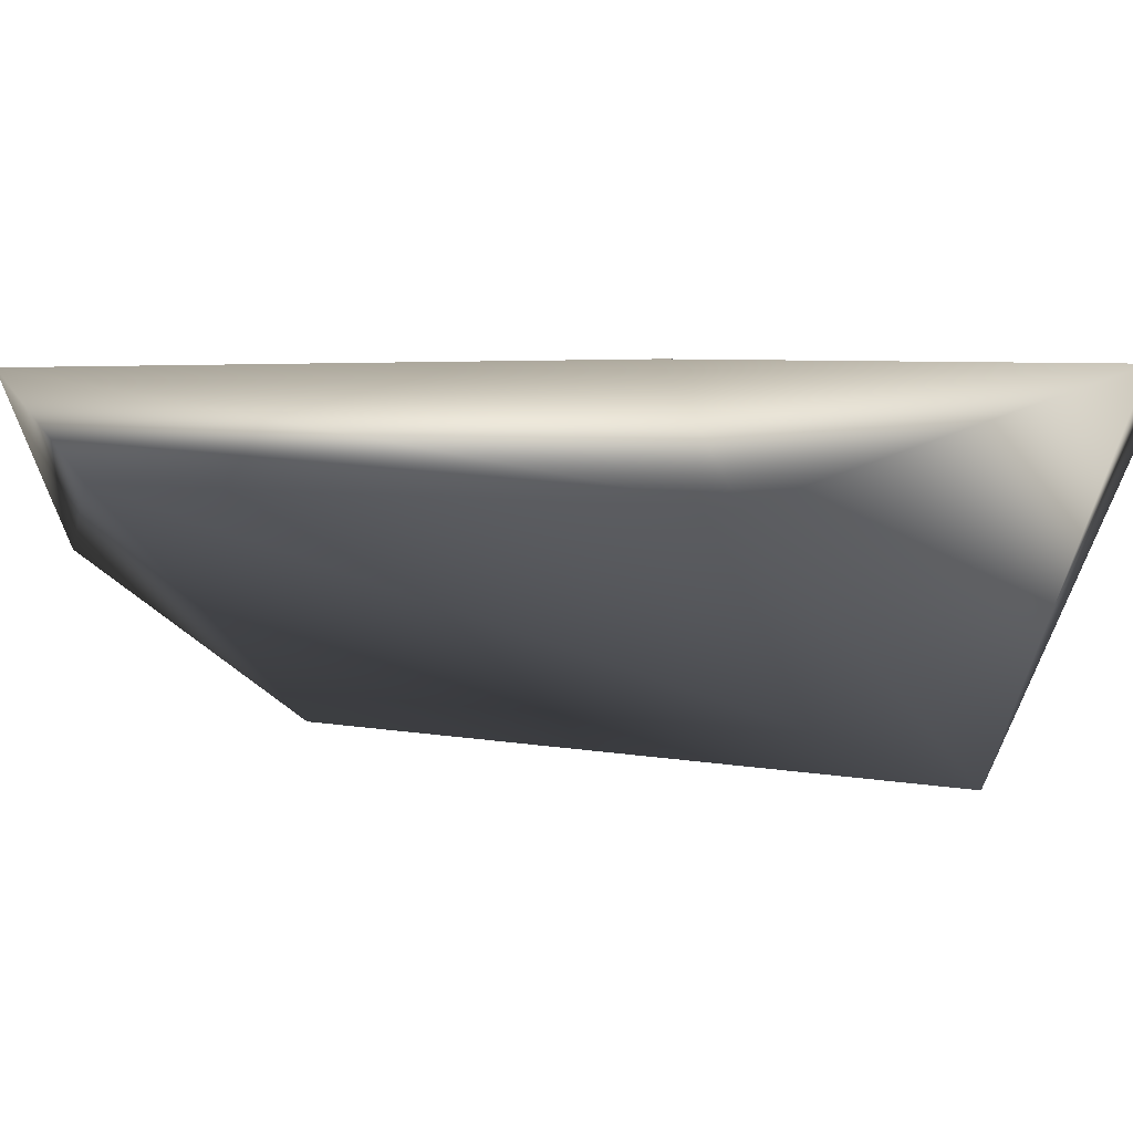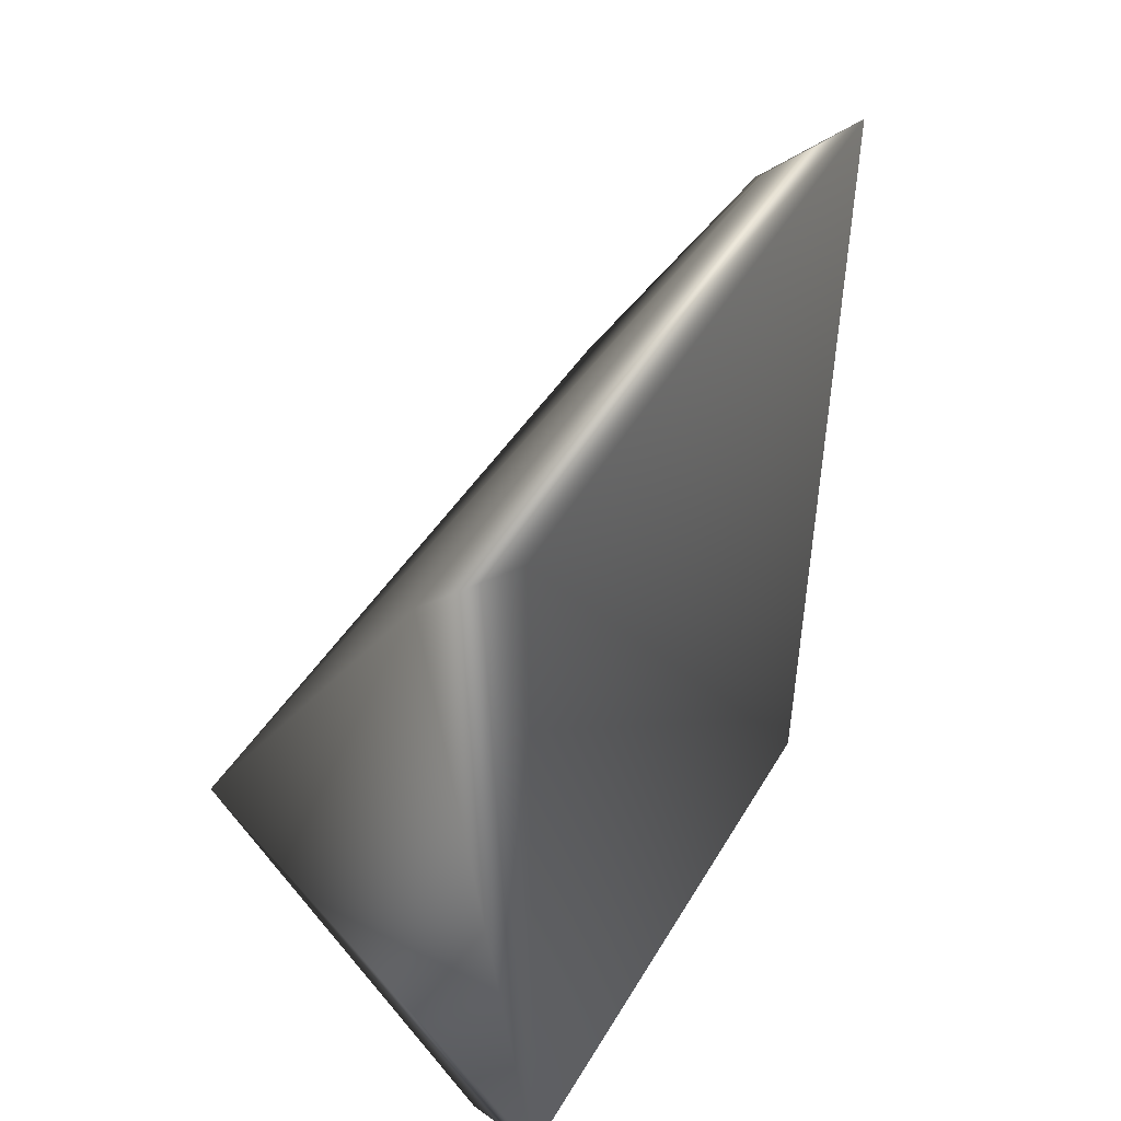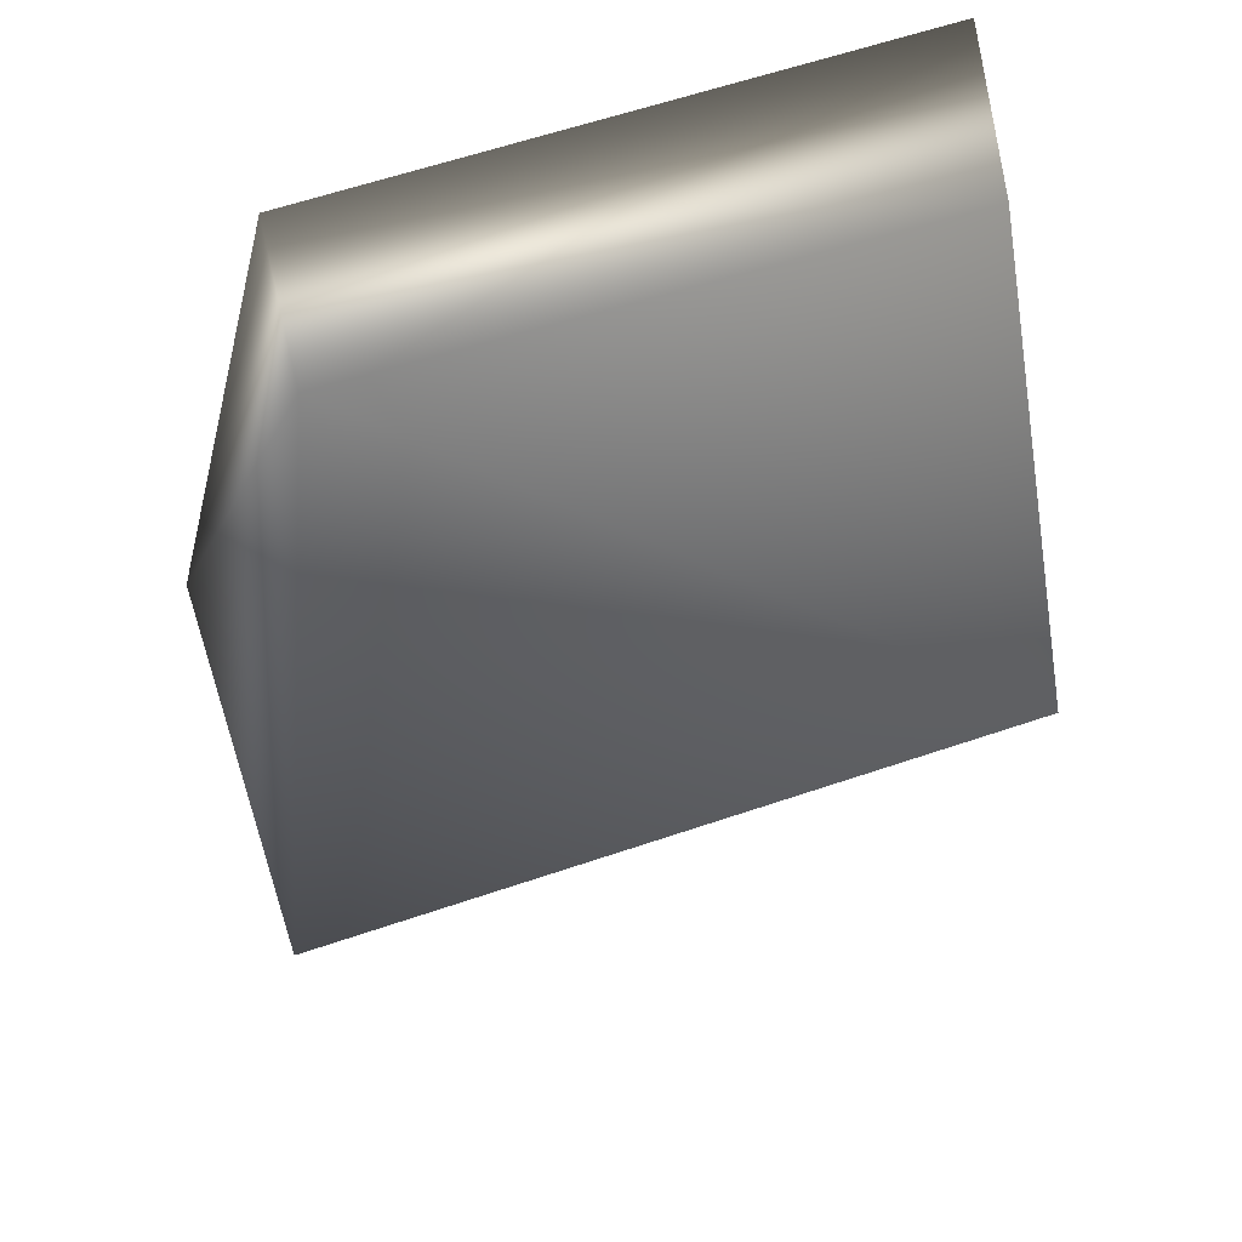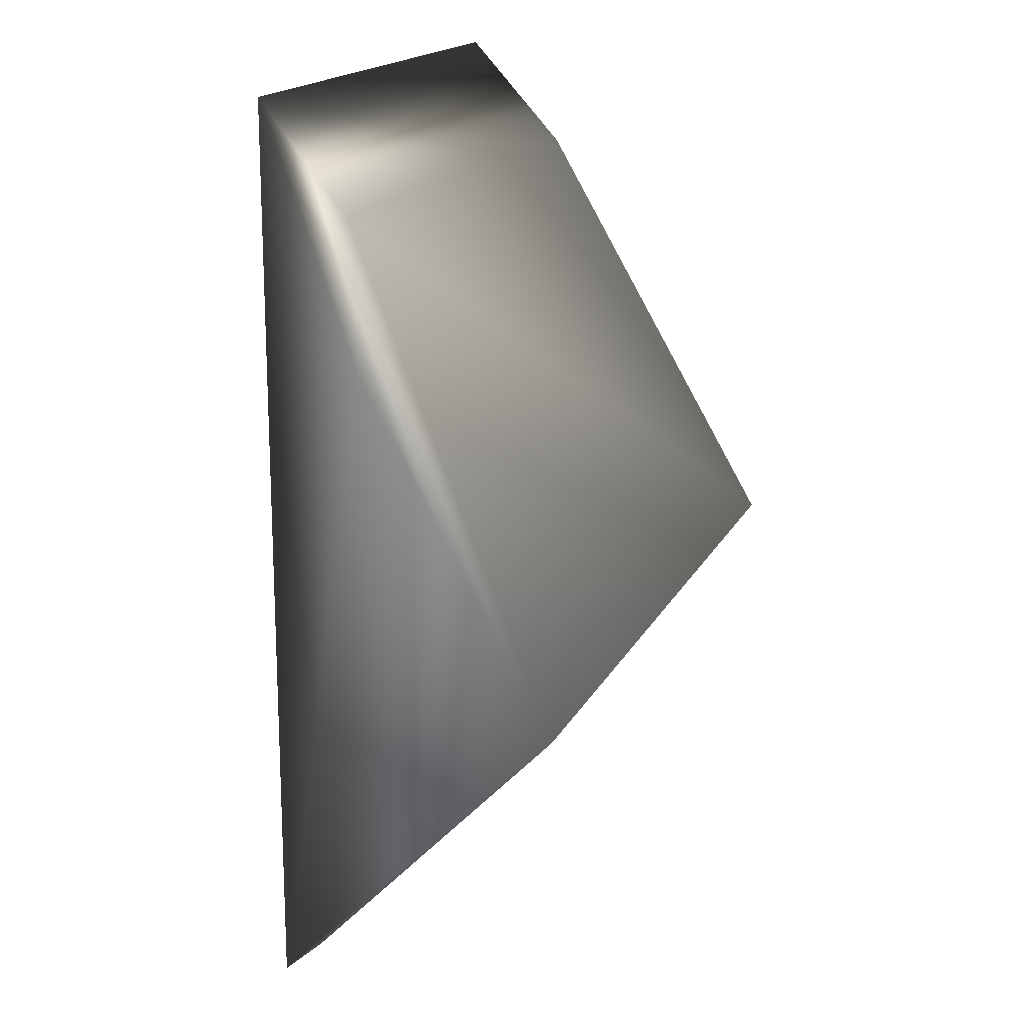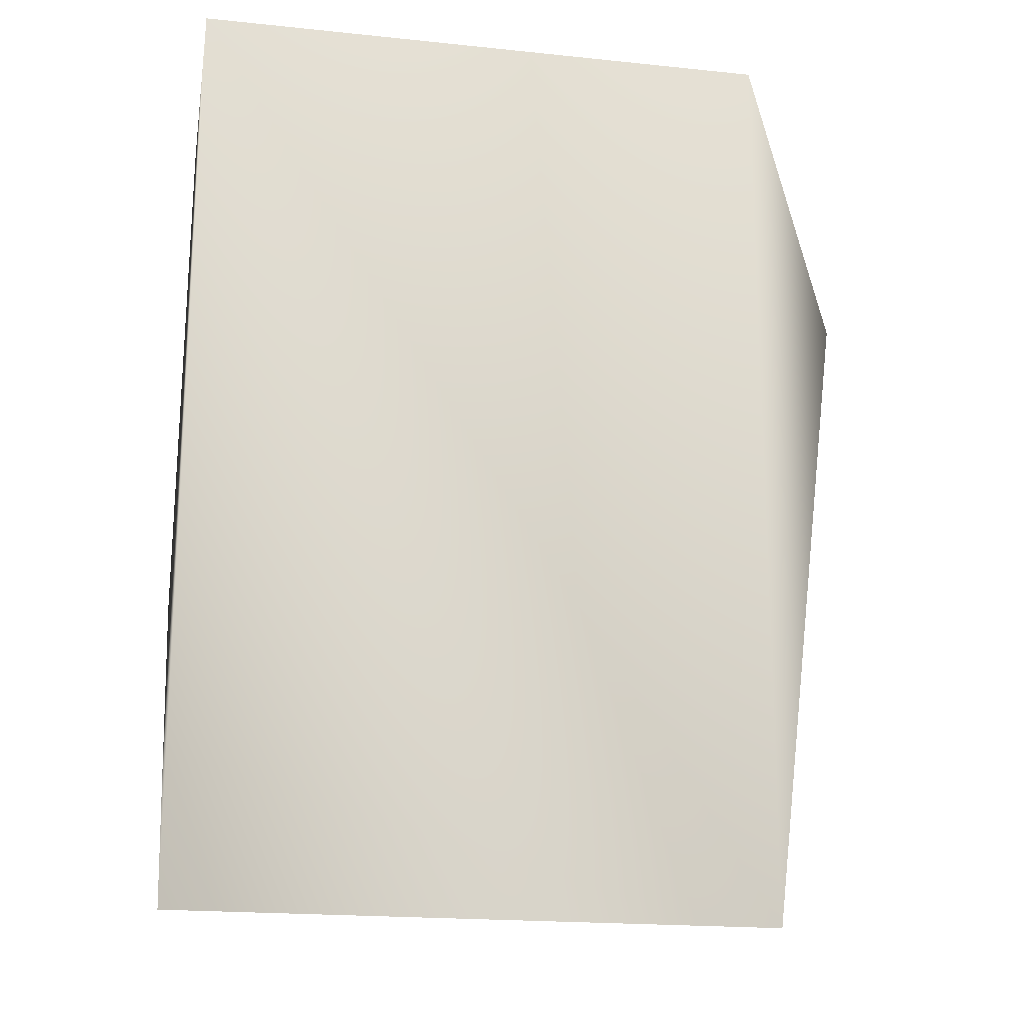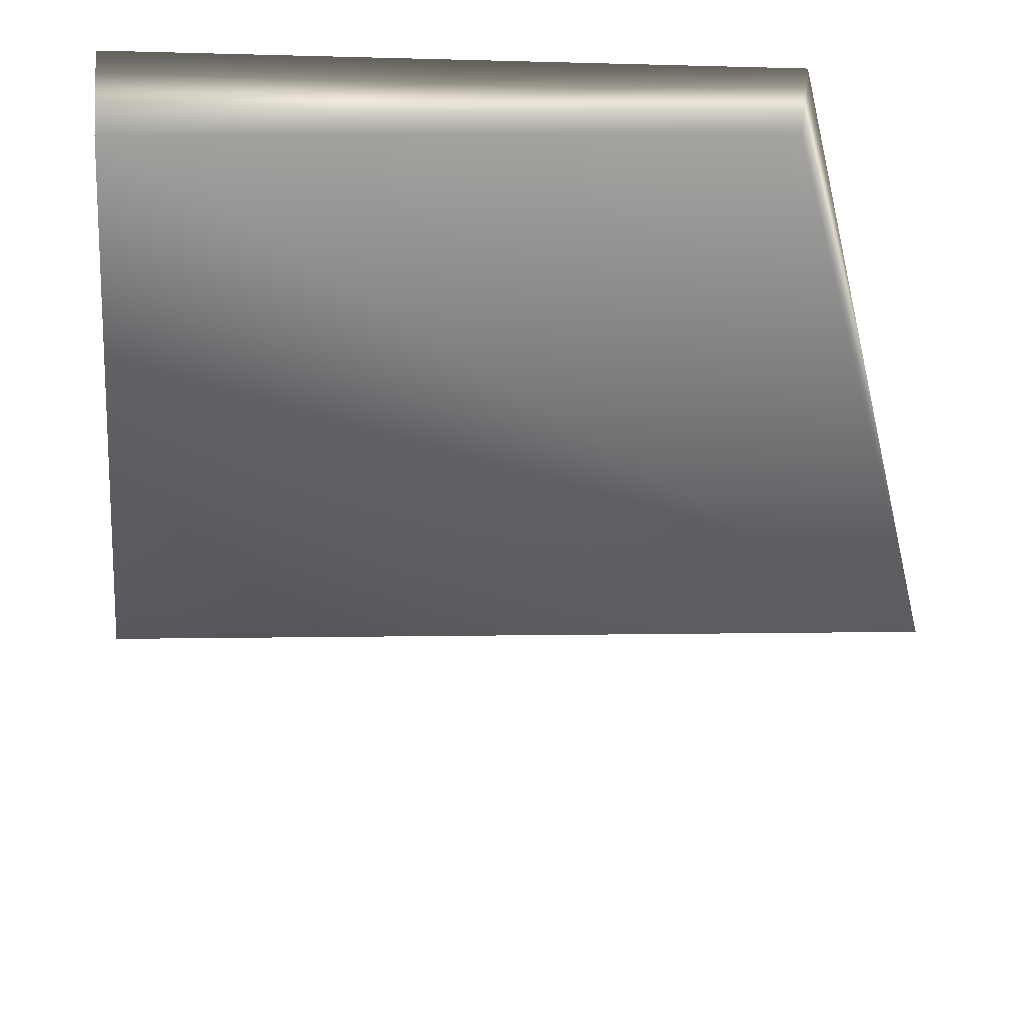
<metadata>
{"format":"obj","ext":"obj","renderer":"f3d","projection":"perspective","resolution":1024,"background":"white","views":[{"elev":4.1,"azim":-148.4,"up":"+Z"},{"elev":49.7,"azim":-60.0,"up":"+Y"},{"elev":59.6,"azim":161.1,"up":"+Y"},{"elev":17.1,"azim":110.2,"up":"+Y"},{"elev":-18.6,"azim":-10.4,"up":"+Y"},{"elev":-28.7,"azim":-1.9,"up":"+Z"}]}
</metadata>
<code>
v 0.1349 1.146 2.176
v -0.9414 0.1656 1.536
v 0.1469 0.9482 2.006
v -0.9434 0.9474 1.998
v -0.9465 -0.5418 2.184
v -0.9402 1.151 2.186
v 0.3699 0.1189 1.548
v 0.1365 -0.5446 2.176
v -0.9419 -0.5047 2.052
v 0.3721 0.7257 1.889
v 0.1313 -0.4794 2.102
g
f 1 3 4
f 3 2 4
f 5 4 2
f 6 1 4
f 6 4 5
f 7 2 3
f 8 6 5
f 8 1 6
f 9 5 2
f 9 2 7
f 9 8 5
f 10 7 3
f 10 3 1
f 10 8 7
f 10 1 8
f 11 9 7
f 11 7 8
f 11 8 9

</code>
